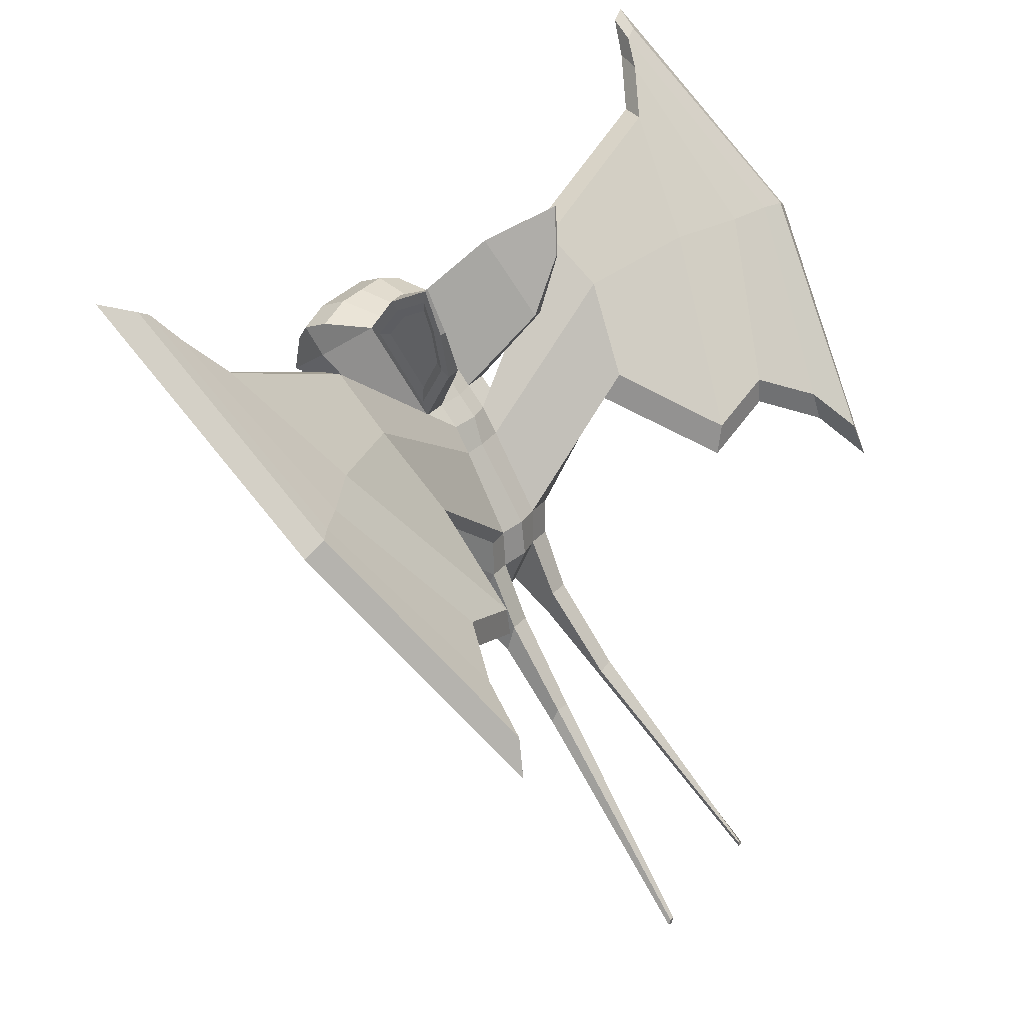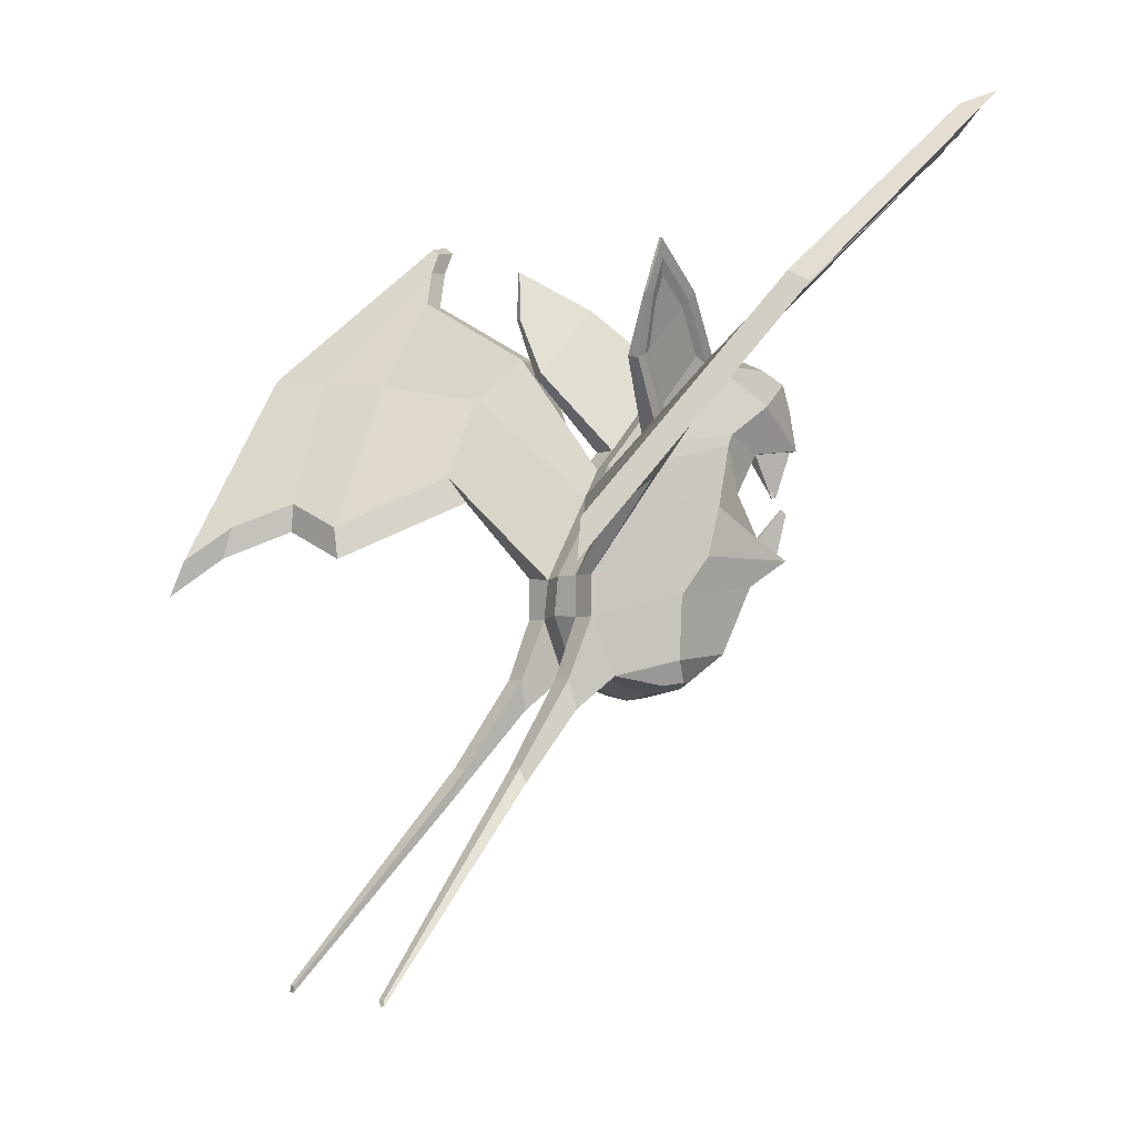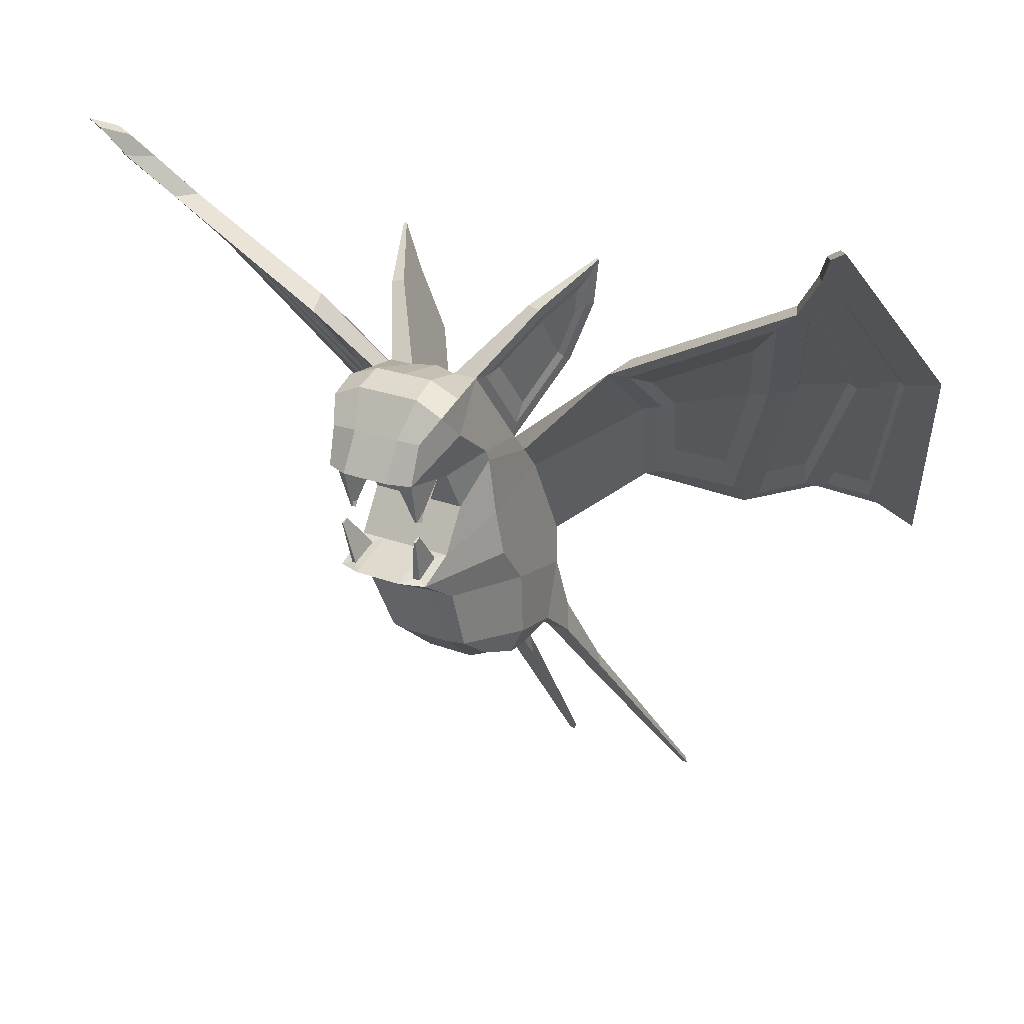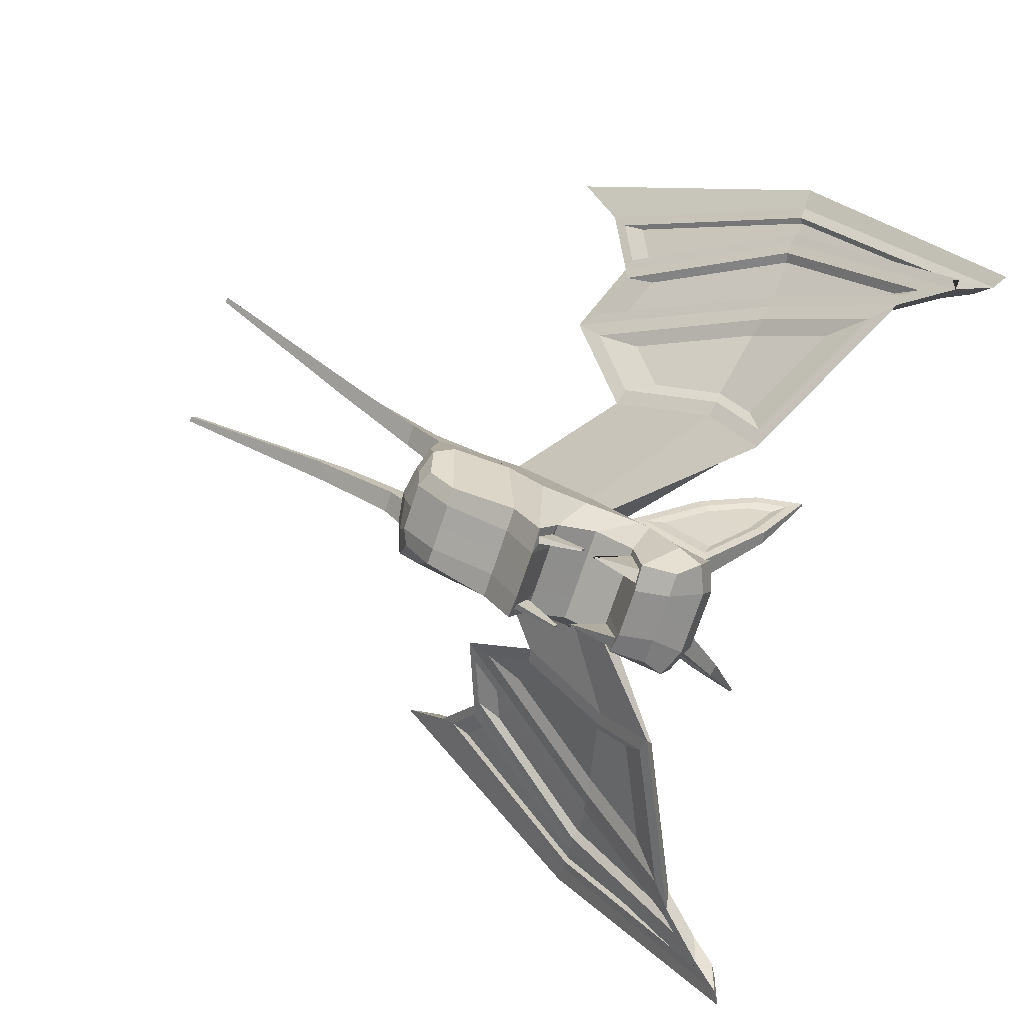
<metadata>
{"format":"obj","ext":"obj","renderer":"f3d","projection":"perspective","resolution":1024,"background":"white","views":[{"elev":32.0,"azim":-56.8,"up":"+Y"},{"elev":-3.7,"azim":54.2,"up":"+Y"},{"elev":22.8,"azim":-146.6,"up":"+Y"},{"elev":-74.9,"azim":71.5,"up":"+Z"}]}
</metadata>
<code>
o Plane
v -0.7598 1.594 1.769
v -0.6649 1.556 -0.09737
v -0.6637 1.644 -0.7716
v -0.7569 0.9321 2.355
v -0.6151 0.2568 -0.1517
v -0.7625 -0.3292 2.99
v -0.6128 0.03397 -0.5298
v -0.7625 -0.9253 2.995
v -0.7555 -0.4213 0.09168
v -0.83 -1.766 2.635
v -0.6589 -1.415 0.533
v -0.8533 -1.897 1.806
v -0.6451 -1.805 1.113
v -0.7546 2.234 -0.6924
v -0.962 2.77 -0.002965
v -1.014 1.781 0.6295
v -1.013 2.237 -0.03419
v -1.015 0.7164 0.881
v -1.016 -0.0206 1.086
v -1.017 -0.6001 1.574
v -1.017 -1.531 1.618
v -0.9036 -1.851 1.459
v -0.946 2.588 -0.4004
v -0.3743 2.234 -0.6916
v -0.4666 1.644 -0.862
v -0.517 1.549 -0.1044
v -0.5152 0.2355 -0.1409
v -0.4788 2.963 0.006058
v -0.4153 -1.766 2.636
v -0.4034 -0.9403 2.982
v -0.3751 -0.4213 0.09269
v -0.3759 -1.412 0.4574
v -0.3861 -0.3613 2.929
v -0.3724 0.8834 2.267
v -0.3777 -1.927 1.109
v -0.4826 -2.019 1.802
v -0.5155 0.05653 -0.5754
v -0.5059 2.781 -0.3915
v -0.5074 -1.973 1.456
v -0.8116 2.807 0.9427
v -0.8239 1.837 1.728
v -0.3774 2.824 0.7475
v -0.3793 1.594 1.77
v -1.316 3.738 1.559
v -1.263 2.724 2.538
v -1.124 3.779 1.595
v -1.071 2.764 2.574
v -1.654 4.099 2.395
v -1.555 3.617 2.483
v -1.72 4.366 2.509
v -1.496 3.608 2.655
v -0.7572 2.823 0.7468
v -1.311 3.618 1.665
v -1.237 2.786 2.389
v -1.767 4.356 2.5
v -1.601 3.614 2.639
v -1.255 3.509 1.737
v -1.198 2.875 2.289
v -0.8772 2.897 1.193
v -0.8868 2.16 1.803
v -1.517 3.876 2.294
v -1.441 3.508 2.361
v -0.7408 -1.811 3.371
v -0.7995 -2.239 3.281
v -0.4409 -2.239 3.282
v -0.4116 -1.811 3.371
v -0.802 -3.052 4.247
v -0.8853 -3.256 4.198
v -0.626 -3.589 4.48
v -0.5361 -3.098 4.253
v -1.199 -6.02 6.679
v -1.23 -6.11 6.672
v -1.137 -6.126 6.674
v -1.114 -6.035 6.681
v -0.7615 1.289 2.045
v -0.7563 0.9444 0.3232
v -1.014 1.614 0.702
v -0.38 1.287 2.043
v -0.3762 0.9446 0.324
v -2.991 2.362 2.31
v -2.556 0.9692 3.142
v -2.492 1.283 3.287
v -2.894 2.548 2.514
v -2.917 3.041 1.475
v -2.817 3.235 1.701
v -3.101 0.3818 4.462
v -3.199 0.4954 4.845
v -4.608 2.899 3.123
v -5.165 4.123 1.604
v -5.35 4.45 1.828
v -4.237 0.9184 4.953
v -5.541 2.997 3.645
v -5.851 5.071 1.423
v -6.184 2.882 3.733
v -4.941 0.284 5.526
v -4.877 0.5662 5.661
v -6.073 3.075 3.908
v -6.195 5.072 1.142
v -6.09 5.45 1.13
v -6.648 2.924 3.97
v -5.288 -0.503 6.487
v -5.142 0.04326 6.326
v -6.341 3.094 4.066
v -6.578 5.681 0.6543
v -6.283 5.566 1.112
v -2.667 3.081 1.31
v -2.753 2.31 2.21
v -2.307 0.8959 3.074
v -4.481 2.706 2.805
v -3.12 2.391 2.465
v -4.163 2.63 2.809
v -3.068 2.87 1.888
v -2.821 1.408 3.052
v -4.643 3.628 1.968
v -3.197 0.997 3.969
v -5.526 4.447 1.466
v -4.692 2.738 2.934
v -3.106 0.01913 4.842
v -6.249 5.154 1.076
v -5.585 2.811 3.433
v -4.843 2.759 3.023
v -5.677 4.452 1.554
v -3.392 0.2325 4.762
v -5.862 4.678 1.403
v -4.157 0.5469 4.844
v -5.425 2.857 3.464
v -4.809 2.813 3.124
v -5.501 4.22 1.907
v -3.618 0.7063 4.56
v -5.655 4.407 1.781
v -4.247 0.9722 4.632
v -6.091 5.133 1.006
v -5.746 2.834 3.51
v -4.274 0.4921 4.962
v -6.36 5.554 0.676
v -6.344 2.913 3.799
v -4.993 0.08901 5.745
v -5.902 2.855 3.584
v -4.462 0.5513 5.003
v -6.102 2.928 3.743
v -5.847 2.904 3.609
v -6.161 4.974 1.35
v -4.556 0.8244 4.883
v -6.113 4.9 1.408
v -4.986 0.5848 5.356
v -0.7539 -0.01166 -0.5952
v -0.7553 0.2966 -0.04441
v -0.3752 0.2968 -0.04363
v -0.3732 -0.006088 -0.7288
v -0.6622 0.7028 -0.686
v -0.6628 0.7605 -0.5882
v -0.637 0.7549 -0.5854
v -0.6371 0.7086 -0.6978
v -0.7563 1.549 -0.02397
v -0.71 1.635 -0.8336
v -0.3766 1.549 -0.02332
v -0.3745 1.658 -0.9879
v -0.5899 0.9429 -0.4812
v -0.5897 0.9524 -0.5546
v -0.6412 0.937 -0.4863
v -0.5682 0.9525 -0.5644
v 0.000572 1.628 1.864
v 0.002071 1.549 -0.02365
v 0.001594 2.858 0.8409
v 0.003176 1.658 -0.9883
v -0.01967 0.8777 2.289
v 0.002728 0.2977 -0.04444
v -0.001872 -0.3264 3.026
v 0.003742 -0.005062 -0.7298
v -0.0007 -0.8917 3.089
v 0.002833 -0.4203 0.09166
v -0.000329 -1.769 2.733
v 0.002405 -1.411 0.4562
v 0.000677 -2.098 1.798
v 0.001537 -1.926 1.108
v 0.002501 2.963 0.006104
v 0.003159 2.235 -0.692
v 0.7613 1.594 1.769
v 0.6695 1.557 -0.09822
v 0.6695 1.645 -0.7725
v 0.7607 0.9335 2.356
v 0.6211 0.2586 -0.1537
v 0.7613 -0.3293 2.989
v 0.6198 0.03594 -0.5319
v 0.7613 -0.9252 2.994
v 0.7613 -0.4194 0.08962
v 0.8295 -1.765 2.633
v 0.6636 -1.413 0.5304
v 0.8546 -1.896 1.804
v 0.6482 -1.803 1.111
v 0.7613 2.236 -0.6931
v 0.9676 2.771 -0.002906
v 0.001099 -2.051 1.451
v 0.002955 2.782 -0.3914
v 1.019 1.782 0.6297
v 1.019 2.238 -0.03429
v 1.019 0.7181 0.8801
v 1.019 -0.01896 1.085
v 1.019 -0.5988 1.573
v 1.019 -1.53 1.616
v 0.9058 -1.85 1.457
v 0.9526 2.59 -0.4005
v 0.3808 2.236 -0.6931
v 0.4725 1.646 -0.8632
v 0.4725 1.56 -0.09782
v 0.5211 0.2373 -0.1432
v 0.4839 2.964 0.005079
v 0.4149 -1.765 2.633
v 0.3808 -0.9252 2.994
v 0.3808 -0.4194 0.08962
v 0.3808 -1.41 0.454
v 0.3808 -0.3293 2.989
v 0.3741 0.8964 2.288
v 0.3808 -1.925 1.106
v 0.4839 -2.018 1.799
v 0.5226 0.0585 -0.5778
v 0.5121 2.783 -0.3925
v 0.5095 -1.972 1.453
v 0.8189 2.816 0.9505
v 0.8291 1.849 1.751
v 0.3808 2.825 0.7465
v 0.3808 1.594 1.769
v 1.318 3.739 1.561
v 1.261 2.724 2.54
v 1.126 3.78 1.596
v 1.069 2.765 2.575
v 1.653 4.1 2.398
v 1.553 3.618 2.486
v 1.719 4.367 2.512
v 1.552 3.625 2.65
v 0.7613 2.825 0.7465
v 1.312 3.62 1.666
v 1.235 2.786 2.391
v 1.766 4.357 2.503
v 1.599 3.615 2.642
v 1.256 3.511 1.739
v 1.198 2.876 2.291
v 0.8801 2.898 1.193
v 0.8879 2.161 1.803
v 1.516 3.877 2.296
v 1.44 3.51 2.363
v 0.739 -1.811 3.369
v 0.798 -2.239 3.28
v 0.4394 -2.239 3.28
v 0.4099 -1.811 3.369
v 0.799 -3.052 4.245
v 0.8824 -3.256 4.196
v 0.6446 -3.571 4.498
v 0.5331 -3.099 4.251
v 1.17 -6.046 6.648
v 1.223 -6.11 6.67
v 1.131 -6.127 6.672
v 1.107 -6.036 6.679
v 0.00023 1.321 2.136
v 0.002171 0.9453 0.3234
v 0.7613 1.287 2.042
v 0.7613 0.946 0.3219
v 1.019 1.615 0.7021
v 0.3808 1.287 2.042
v 0.3808 0.946 0.3219
v 2.988 2.366 2.337
v 2.547 0.9695 3.158
v 2.482 1.283 3.302
v 2.89 2.549 2.538
v 2.921 3.047 1.502
v 2.82 3.24 1.726
v 3.081 0.3767 4.477
v 3.176 0.4876 4.861
v 4.618 2.856 3.136
v 5.174 4.115 1.647
v 5.366 4.43 1.868
v 4.214 0.8984 4.97
v 5.539 2.961 3.675
v 5.871 5.053 1.47
v 6.168 2.87 3.787
v 4.911 0.2618 5.546
v 4.848 0.5419 5.681
v 6.063 3.045 3.949
v 6.215 5.054 1.191
v 6.115 5.431 1.179
v 6.635 2.893 4.015
v 5.252 -0.5314 6.504
v 5.109 0.01581 6.345
v 6.33 3.063 4.109
v 6.572 5.723 0.7478
v 6.309 5.545 1.163
v 2.673 3.08 1.323
v 2.75 2.316 2.238
v 2.3 0.8961 3.087
v 4.471 2.708 2.848
v 3.115 2.395 2.492
v 4.153 2.634 2.849
v 3.069 2.875 1.917
v 2.812 1.409 3.074
v 4.644 3.627 2.01
v 3.18 0.994 3.989
v 5.54 4.433 1.51
v 4.68 2.74 2.979
v 3.082 0.01223 4.855
v 6.27 5.135 1.126
v 5.569 2.808 3.485
v 4.832 2.758 3.067
v 5.689 4.438 1.6
v 3.368 0.2248 4.777
v 5.877 4.664 1.451
v 4.131 0.5335 4.864
v 5.409 2.853 3.515
v 4.797 2.812 3.168
v 5.508 4.21 1.954
v 3.595 0.6988 4.579
v 5.665 4.395 1.829
v 4.224 0.961 4.656
v 6.111 5.119 1.057
v 5.729 2.83 3.564
v 4.248 0.4767 4.981
v 6.353 5.598 0.7681
v 6.33 2.891 3.847
v 4.962 0.06532 5.764
v 5.885 2.851 3.64
v 4.435 0.5348 5.023
v 6.084 2.921 3.8
v 5.83 2.9 3.664
v 6.178 4.957 1.399
v 4.53 0.8085 4.907
v 6.129 4.884 1.458
v 4.957 0.5637 5.379
v 0.7613 -0.009623 -0.597
v 0.7613 0.2985 -0.04614
v 0.3808 0.2985 -0.04614
v 0.3808 -0.004054 -0.7316
v 0.6693 0.7047 -0.6877
v 0.6696 0.7623 -0.5899
v 0.6438 0.7568 -0.5871
v 0.6442 0.7105 -0.6996
v 0.7613 1.55 -0.02468
v 0.7613 1.652 -0.815
v 0.3808 1.55 -0.02468
v 0.3808 1.659 -0.9894
v 0.5442 0.9281 -0.5015
v 0.5946 0.9537 -0.5557
v 0.5732 0.9444 -0.4822
v 0.5732 0.9537 -0.5655
f 147 146 19 18
f 146 9 20 19
f 9 11 21 20
f 11 13 22 21
f 52 15 23 17
f 36 12 22 39
f 24 14 23 38
f 16 17 155 154
f 77 18 4 75
f 18 19 6 4
f 19 20 8 6
f 20 21 10 8
f 21 22 12 10
f 17 23 14 155
f 157 155 14 24
f 79 76 154 156
f 28 15 52 42
f 29 65 64 10
f 32 11 9 31
f 75 106 85 78
f 39 22 13 35
f 7 150 153 37
f 26 160 161 25
f 29 10 12 36
f 35 13 11 32
f 33 6 8 30
f 38 23 15 28
f 31 9 146 149
f 6 108 107 4
f 76 147 18 77
f 1 52 17 16
f 254 78 34 166
f 171 31 149 169
f 194 38 28 176
f 168 33 30 170
f 175 35 32 173
f 172 29 36 174
f 163 156 157 165
f 169 149 148 167
f 193 39 35 175
f 166 34 33 168
f 173 32 31 171
f 164 42 43 162
f 170 30 29 172
f 176 28 42 164
f 255 79 156 163
f 165 157 24 177
f 177 24 38 194
f 174 36 39 193
f 42 46 47 43
f 44 55 50 46
f 52 44 46 42
f 43 47 45 1
f 48 61 62 49
f 50 55 56 51
f 47 51 56 45
f 49 62 58 54
f 46 50 51 47
f 40 52 1 41
f 53 44 52 40
f 41 1 45 54
f 49 56 55 48
f 48 55 44 53
f 54 45 56 49
f 60 58 57 59
f 58 62 61 57
f 40 59 57 53
f 53 57 61 48
f 54 58 60 41
f 41 60 59 40
f 66 70 69 65
f 30 66 65 29
f 10 64 63 8
f 8 63 66 30
f 67 71 74 70
f 65 69 68 64
f 63 67 70 66
f 64 68 67 63
f 74 71 72 73
f 68 72 71 67
f 70 74 73 69
f 69 73 72 68
f 167 148 79 255
f 162 43 78 254
f 154 76 77 16
f 43 1 75 78
f 148 147 76 79
f 16 77 75 1
f 106 116 90 85
f 109 111 115 86
f 33 82 108 6
f 4 107 106 75
f 34 83 82 33
f 78 85 83 34
f 90 93 92 88
f 83 88 87 82
f 82 87 118 108
f 84 112 114 89
f 85 90 88 83
f 92 97 96 91
f 132 135 99 93
f 116 132 93 90
f 88 92 91 87
f 87 91 134 118
f 137 101 100 136
f 99 105 103 97
f 91 96 137 134
f 93 99 97 92
f 103 100 101 102
f 105 104 100 103
f 135 104 105 99
f 97 103 102 96
f 96 102 101 137
f 136 100 104 135
f 84 106 107 80
f 80 107 108 81
f 109 117 116 89
f 86 118 117 109
f 81 108 118 86
f 89 116 106 84
f 113 115 111 110
f 110 111 114 112
f 81 113 110 80
f 86 115 113 81
f 89 114 111 109
f 80 110 112 84
f 122 116 117 121
f 121 117 118 123
f 124 132 116 122
f 120 133 132 124
f 125 134 133 120
f 123 118 134 125
f 123 129 127 121
f 124 130 126 120
f 127 126 130 128
f 129 131 126 127
f 120 126 131 125
f 122 128 130 124
f 121 127 128 122
f 125 131 129 123
f 119 132 133 138
f 138 133 134 139
f 94 136 135 98
f 95 137 136 94
f 98 135 132 119
f 139 134 137 95
f 95 145 143 139
f 138 141 142 119
f 141 140 144 142
f 143 145 140 141
f 94 140 145 95
f 139 143 141 138
f 119 142 144 98
f 98 144 140 94
f 7 146 147 5
f 5 147 148 27
f 37 149 146 7
f 27 148 149 37
f 153 150 151 152
f 5 151 150 7
f 37 153 152 27
f 27 152 151 5
f 2 154 155 3
f 26 156 154 2
f 3 155 157 25
f 25 157 156 26
f 160 158 159 161
f 2 158 160 26
f 25 161 159 3
f 3 159 158 2
f 328 197 198 327
f 327 198 199 186
f 186 199 200 188
f 188 200 201 190
f 231 196 202 192
f 215 218 201 189
f 203 217 202 191
f 195 335 336 196
f 258 256 181 197
f 197 181 183 198
f 198 183 185 199
f 199 185 187 200
f 200 187 189 201
f 196 336 191 202
f 338 203 191 336
f 260 337 335 257
f 207 221 231 192
f 208 187 243 244
f 211 210 186 188
f 256 259 266 287
f 218 214 190 201
f 184 216 334 331
f 205 204 342 341
f 208 215 189 187
f 214 211 188 190
f 212 209 185 183
f 217 207 192 202
f 210 330 327 186
f 183 181 288 289
f 257 258 197 328
f 178 195 196 231
f 254 166 213 259
f 171 169 330 210
f 194 176 207 217
f 168 170 209 212
f 175 173 211 214
f 172 174 215 208
f 163 165 338 337
f 169 167 329 330
f 193 175 214 218
f 166 168 212 213
f 173 171 210 211
f 164 162 222 221
f 170 172 208 209
f 176 164 221 207
f 255 163 337 260
f 165 177 203 338
f 177 194 217 203
f 174 193 218 215
f 221 222 226 225
f 223 225 229 234
f 231 221 225 223
f 222 178 224 226
f 227 228 241 240
f 229 230 235 234
f 226 224 235 230
f 228 233 237 241
f 225 226 230 229
f 219 220 178 231
f 232 219 231 223
f 220 233 224 178
f 228 227 234 235
f 227 232 223 234
f 233 228 235 224
f 239 238 236 237
f 237 236 240 241
f 219 232 236 238
f 232 227 240 236
f 233 220 239 237
f 220 219 238 239
f 245 244 248 249
f 209 208 244 245
f 187 185 242 243
f 185 209 245 242
f 246 249 253 250
f 244 243 247 248
f 242 245 249 246
f 243 242 246 247
f 253 252 251 250
f 247 246 250 251
f 249 248 252 253
f 248 247 251 252
f 167 255 260 329
f 162 254 259 222
f 335 195 258 257
f 222 259 256 178
f 329 260 257 328
f 195 178 256 258
f 287 266 271 297
f 290 267 296 292
f 212 183 289 263
f 181 256 287 288
f 213 212 263 264
f 259 213 264 266
f 271 269 273 274
f 264 263 268 269
f 263 289 299 268
f 265 270 295 293
f 266 264 269 271
f 273 272 277 278
f 313 274 280 316
f 297 271 274 313
f 269 268 272 273
f 268 299 315 272
f 318 317 281 282
f 280 278 284 286
f 272 315 318 277
f 274 273 278 280
f 284 283 282 281
f 286 284 281 285
f 316 280 286 285
f 278 277 283 284
f 277 318 282 283
f 317 316 285 281
f 265 261 288 287
f 261 262 289 288
f 290 270 297 298
f 267 290 298 299
f 262 267 299 289
f 270 265 287 297
f 294 291 292 296
f 291 293 295 292
f 262 261 291 294
f 267 262 294 296
f 270 290 292 295
f 261 265 293 291
f 303 302 298 297
f 302 304 299 298
f 305 303 297 313
f 301 305 313 314
f 306 301 314 315
f 304 306 315 299
f 304 302 308 310
f 305 301 307 311
f 308 309 311 307
f 310 308 307 312
f 301 306 312 307
f 303 305 311 309
f 302 303 309 308
f 306 304 310 312
f 300 319 314 313
f 319 320 315 314
f 275 279 316 317
f 276 275 317 318
f 279 300 313 316
f 320 276 318 315
f 276 320 324 326
f 319 300 323 322
f 322 323 325 321
f 324 322 321 326
f 275 276 326 321
f 320 319 322 324
f 300 279 325 323
f 279 275 321 325
f 184 182 328 327
f 182 206 329 328
f 216 184 327 330
f 206 216 330 329
f 334 333 332 331
f 182 184 331 332
f 216 206 333 334
f 206 182 332 333
f 179 180 336 335
f 205 179 335 337
f 180 204 338 336
f 204 205 337 338
f 341 342 340 339
f 179 205 341 339
f 204 180 340 342
f 180 179 339 340

</code>
